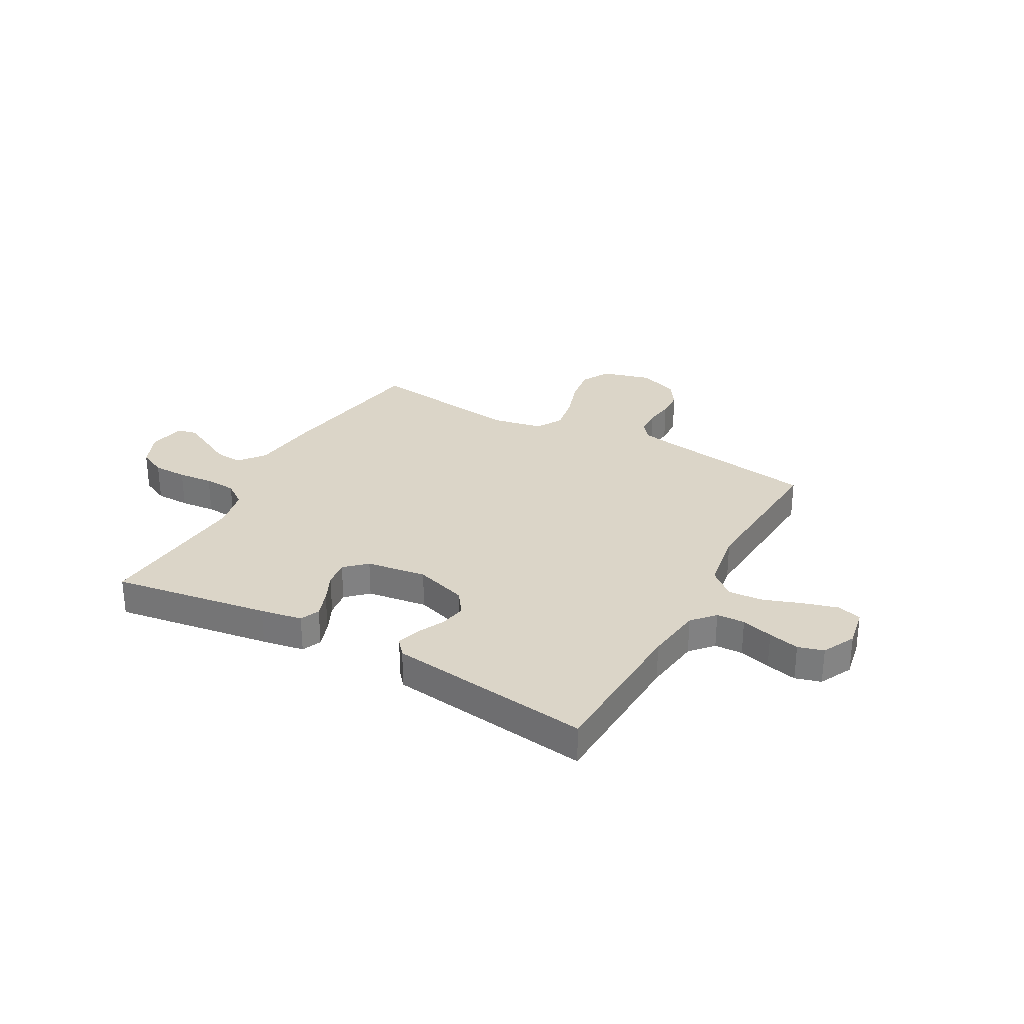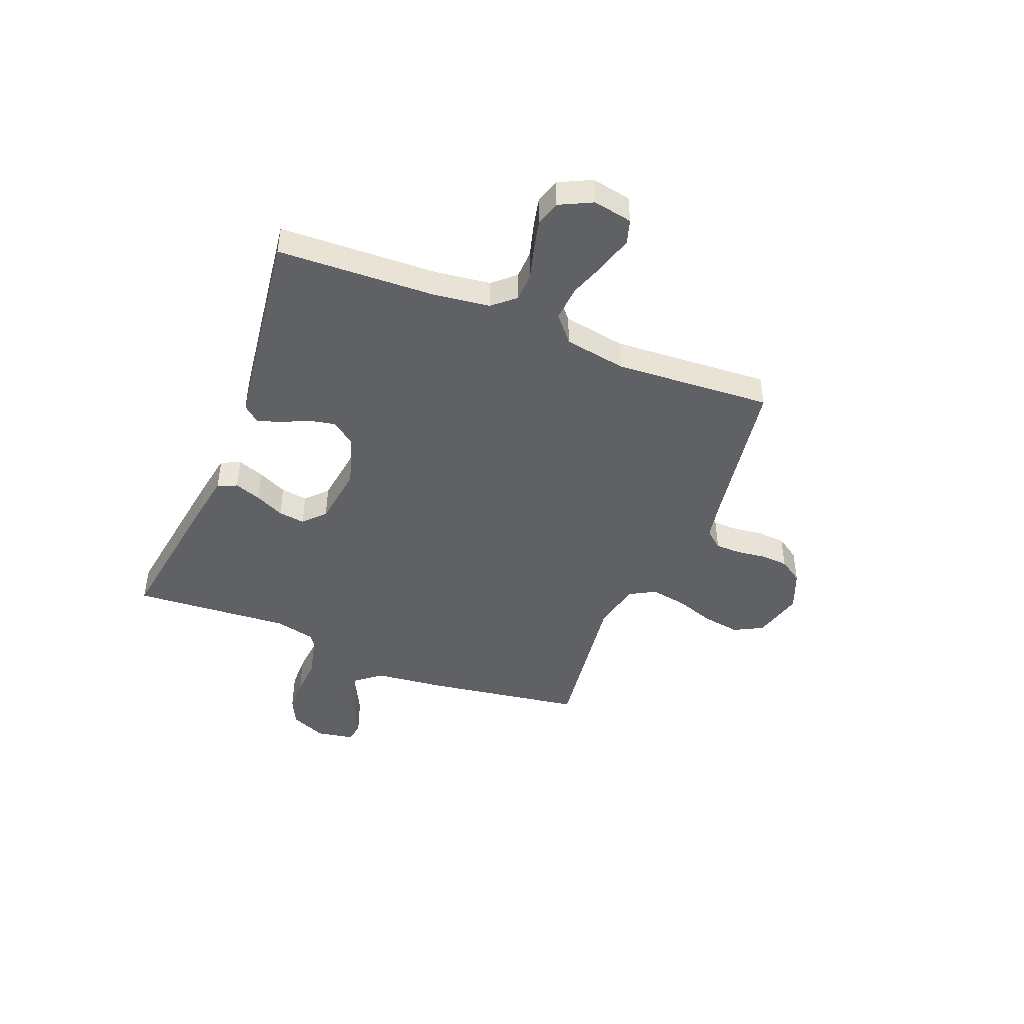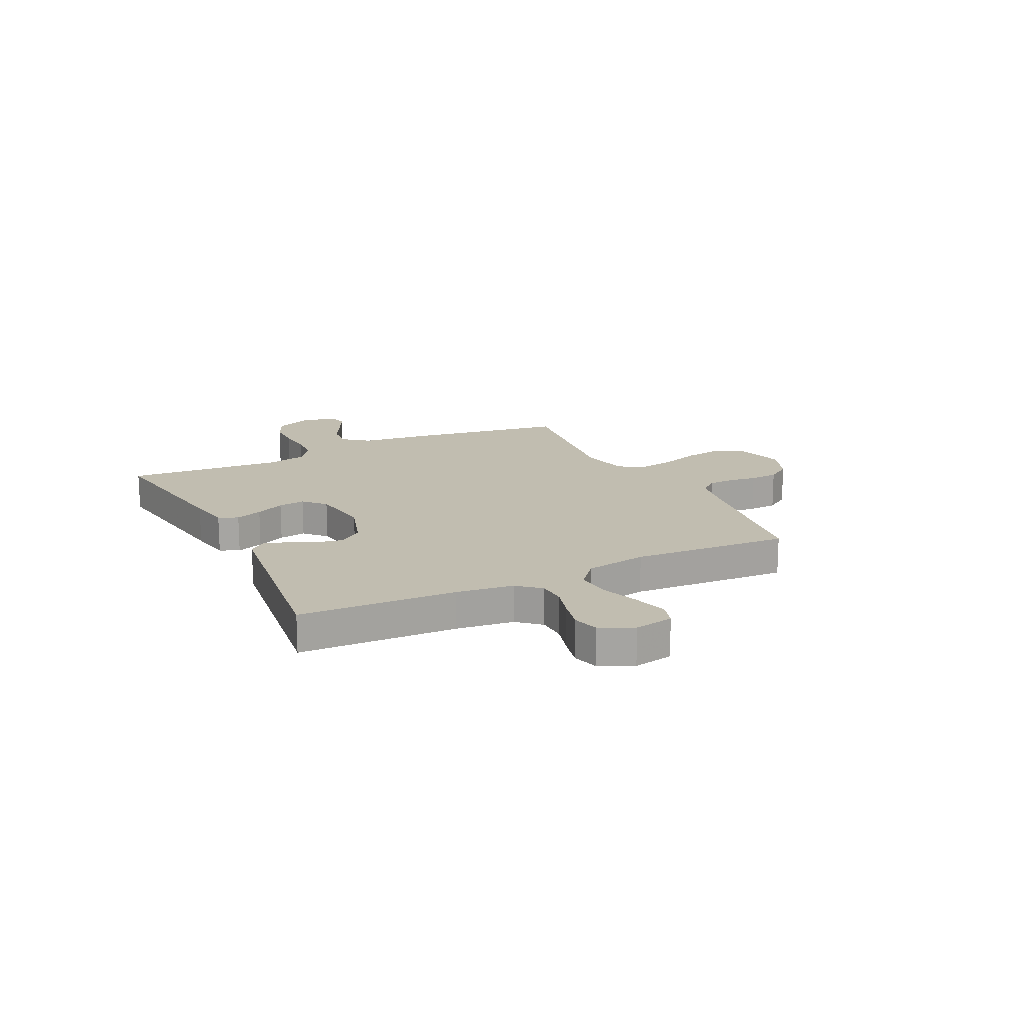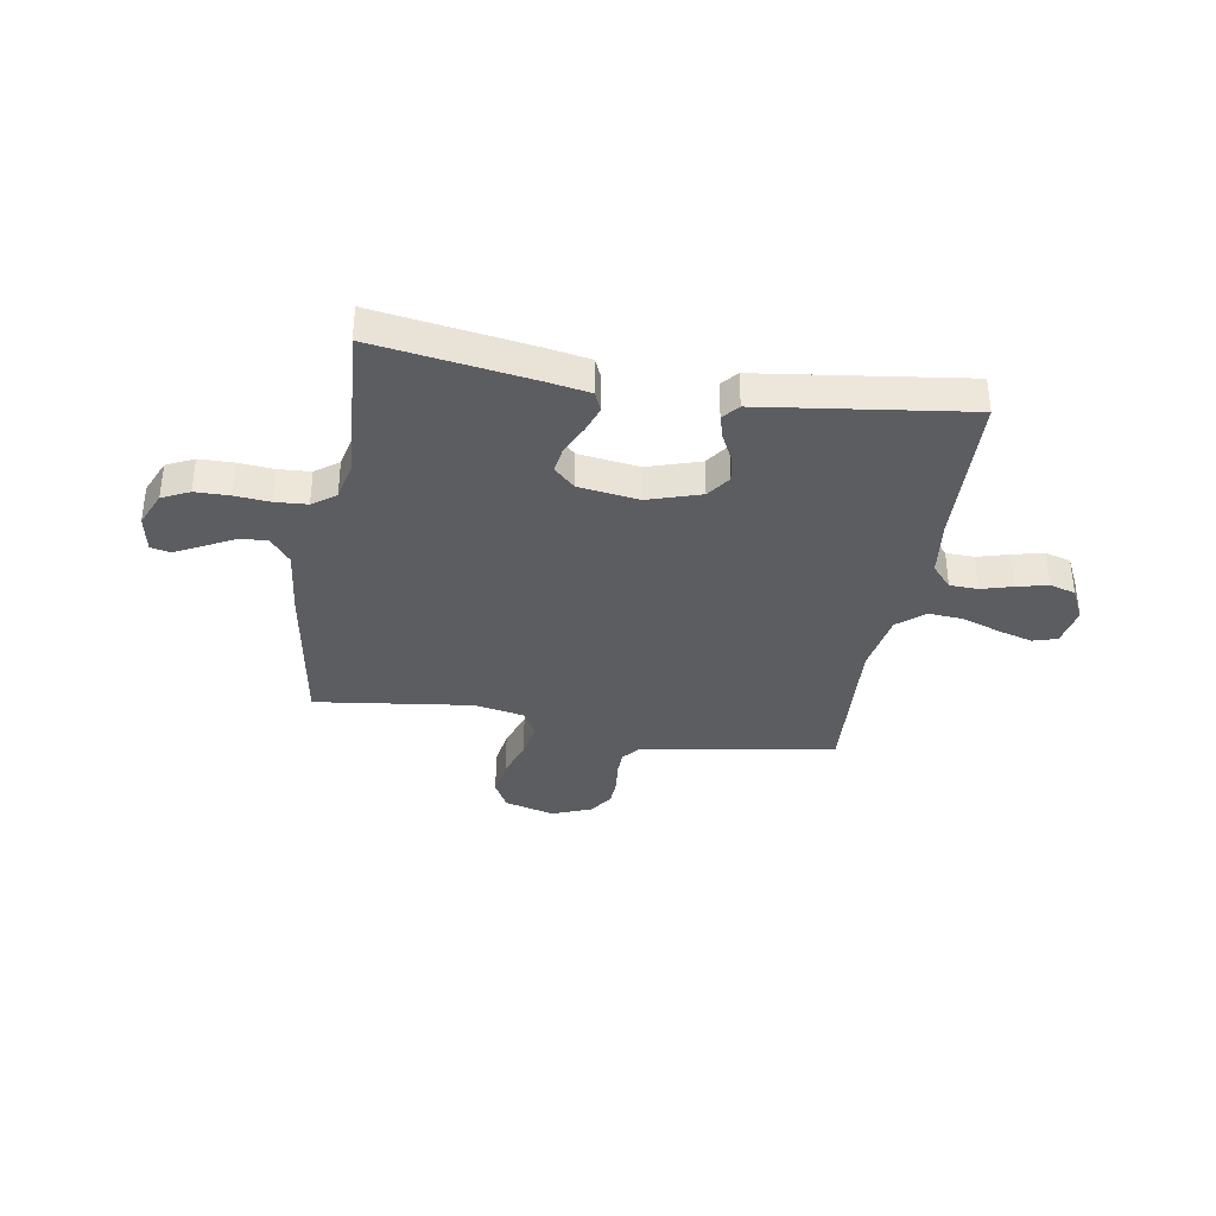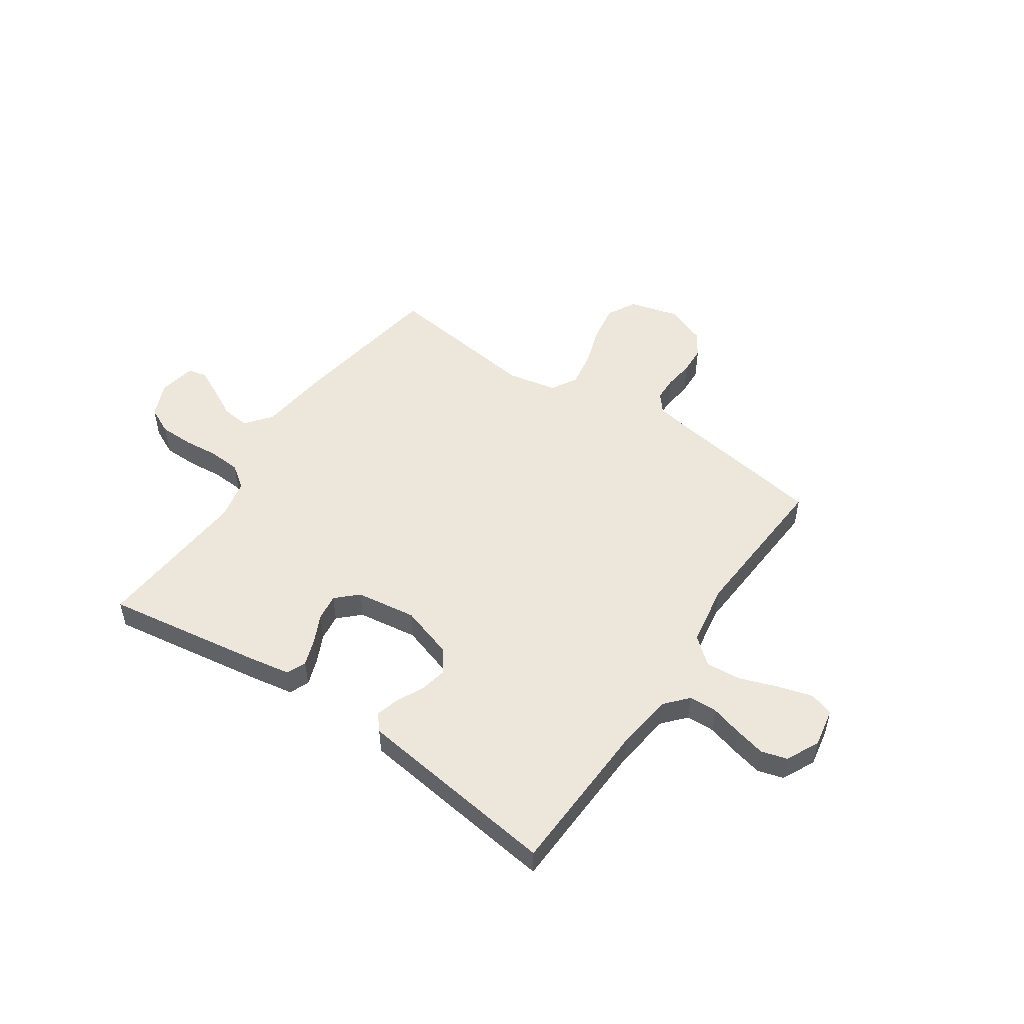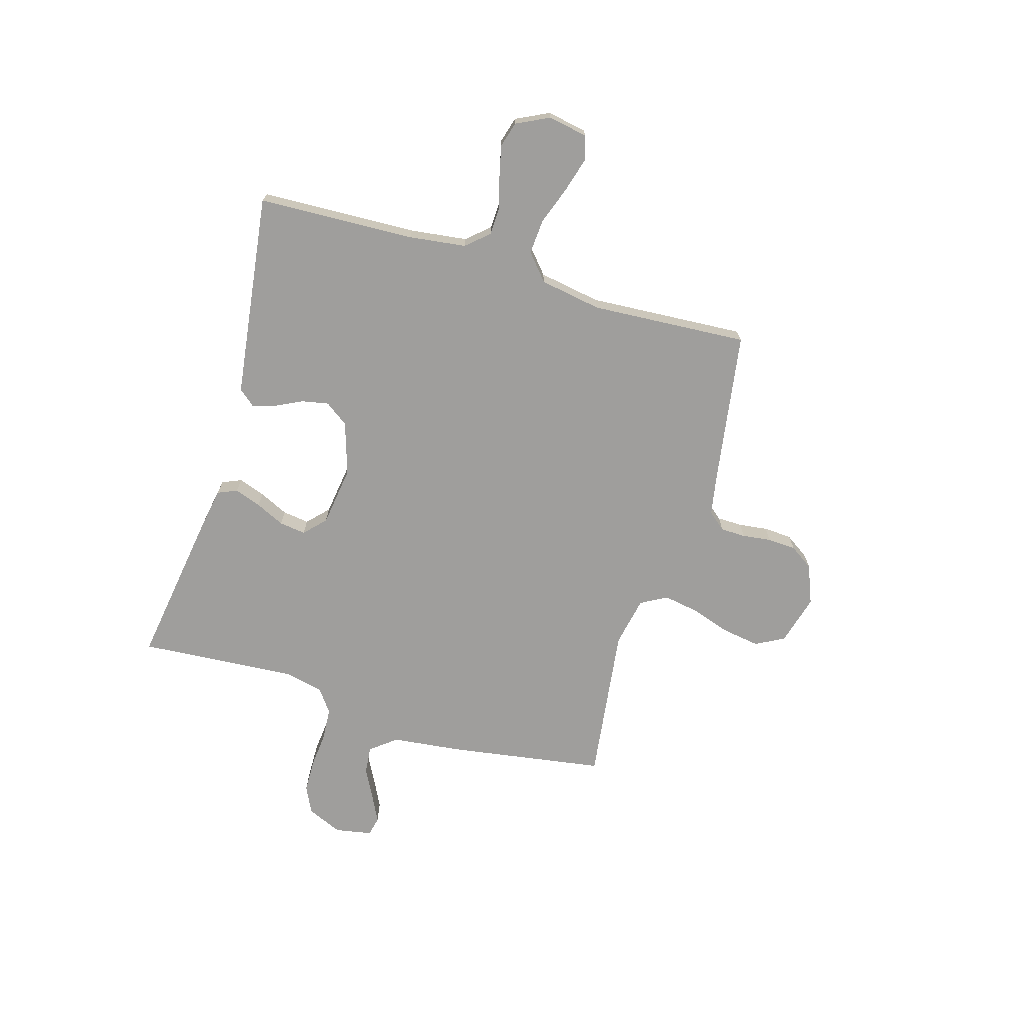
<metadata>
{"format":"obj","ext":"obj","renderer":"f3d","projection":"perspective","resolution":1024,"background":"white","views":[{"elev":29.6,"azim":-151.0,"up":"+Y"},{"elev":-45.4,"azim":-111.7,"up":"+Y"},{"elev":16.7,"azim":-116.2,"up":"+Y"},{"elev":-35.9,"azim":170.5,"up":"+Y"},{"elev":51.2,"azim":-145.8,"up":"+Y"},{"elev":-70.9,"azim":-106.5,"up":"+Y"}]}
</metadata>
<code>
v -0.5 0.07 0.5
v -0.2 0.07 0.547
v -0.13 0.07 0.56
v -0.102 0.07 0.594
v -0.101 0.07 0.642
v -0.108 0.07 0.697
v -0.105 0.07 0.751
v -0.075 0.07 0.796
v 0 0.07 0.826
v 0.096 0.07 0.8
v 0.125 0.07 0.745
v 0.114 0.07 0.674
v 0.089 0.07 0.599
v 0.077 0.07 0.53
v 0.105 0.07 0.48
v 0.2 0.07 0.461
v 0.5 0.07 0.5
v 0.547 0.07 0.2
v 0.562 0.07 0.067
v 0.601 0.07 0.018
v 0.654 0.07 0.023
v 0.711 0.07 0.053
v 0.763 0.07 0.079
v 0.8 0.07 0.071
v 0.813 0.07 0
v 0.784 0.07 -0.067
v 0.732 0.07 -0.092
v 0.667 0.07 -0.093
v 0.6 0.07 -0.087
v 0.539 0.07 -0.091
v 0.495 0.07 -0.123
v 0.478 0.07 -0.2
v 0.5 0.07 -0.5
v 0.2 0.07 -0.455
v 0.12 0.07 -0.441
v 0.104 0.07 -0.404
v 0.122 0.07 -0.353
v 0.148 0.07 -0.298
v 0.155 0.07 -0.247
v 0.115 0.07 -0.209
v 0 0.07 -0.193
v -0.1 0.07 -0.225
v -0.132 0.07 -0.27
v -0.122 0.07 -0.321
v -0.097 0.07 -0.372
v -0.084 0.07 -0.417
v -0.11 0.07 -0.448
v -0.2 0.07 -0.46
v -0.5 0.07 -0.5
v -0.512 0.07 -0.2
v -0.526 0.07 -0.091
v -0.564 0.07 -0.048
v -0.618 0.07 -0.046
v -0.678 0.07 -0.063
v -0.737 0.07 -0.077
v -0.786 0.07 -0.063
v -0.817 0.07 0
v -0.803 0.07 0.075
v -0.757 0.07 0.089
v -0.691 0.07 0.07
v -0.618 0.07 0.044
v -0.551 0.07 0.039
v -0.501 0.07 0.082
v -0.481 0.07 0.2
v -0.5 0 0.5
v -0.2 0 0.547
v -0.13 0 0.56
v -0.102 0 0.594
v -0.101 0 0.642
v -0.108 0 0.697
v -0.105 0 0.751
v -0.075 0 0.796
v 0 0 0.826
v 0.096 0 0.8
v 0.125 0 0.745
v 0.114 0 0.674
v 0.089 0 0.599
v 0.077 0 0.53
v 0.105 0 0.48
v 0.2 0 0.461
v 0.5 0 0.5
v 0.547 0 0.2
v 0.562 0 0.067
v 0.601 0 0.018
v 0.654 0 0.023
v 0.711 0 0.053
v 0.763 0 0.079
v 0.8 0 0.071
v 0.813 0 0
v 0.784 0 -0.067
v 0.732 0 -0.092
v 0.667 0 -0.093
v 0.6 0 -0.087
v 0.539 0 -0.091
v 0.495 0 -0.123
v 0.478 0 -0.2
v 0.5 0 -0.5
v 0.2 0 -0.455
v 0.12 0 -0.441
v 0.104 0 -0.404
v 0.122 0 -0.353
v 0.148 0 -0.298
v 0.155 0 -0.247
v 0.115 0 -0.209
v 0 0 -0.193
v -0.1 0 -0.225
v -0.132 0 -0.27
v -0.122 0 -0.321
v -0.097 0 -0.372
v -0.084 0 -0.417
v -0.11 0 -0.448
v -0.2 0 -0.46
v -0.5 0 -0.5
v -0.512 0 -0.2
v -0.526 0 -0.091
v -0.564 0 -0.048
v -0.618 0 -0.046
v -0.678 0 -0.063
v -0.737 0 -0.077
v -0.786 0 -0.063
v -0.817 0 0
v -0.803 0 0.075
v -0.757 0 0.089
v -0.691 0 0.07
v -0.618 0 0.044
v -0.551 0 0.039
v -0.501 0 0.082
v -0.481 0 0.2
f 59 60 61
f 58 59 61
f 57 58 61
f 56 57 61
f 55 56 61
f 54 55 61
f 53 54 61
f 52 53 61 62
f 51 52 62 63
f 48 49 50
f 47 48 50
f 46 47 50
f 45 46 50
f 44 45 50
f 51 63 64
f 50 51 64
f 44 50 64
f 43 44 64
f 36 37 38
f 35 36 38
f 34 35 38
f 33 34 38
f 32 33 38
f 31 32 38 39
f 30 31 39 40
f 27 28 29
f 26 27 29
f 25 26 29
f 24 25 29
f 23 24 29
f 22 23 29
f 21 22 29
f 20 21 29 30
f 30 40 41
f 20 30 41
f 19 20 41
f 19 41 42
f 18 19 42
f 17 18 42
f 16 17 42
f 11 12 13
f 10 11 13
f 9 10 13
f 8 9 13
f 7 8 13
f 6 7 13
f 5 6 13
f 4 5 13 14
f 3 4 14 15
f 64 1 2
f 43 64 2
f 42 43 2
f 15 16 42
f 2 3 15 42
f 125 124 123
f 125 123 122
f 125 122 121
f 125 121 120
f 125 120 119
f 125 119 118
f 125 118 117
f 126 125 117 116
f 127 126 116 115
f 114 113 112
f 114 112 111
f 114 111 110
f 114 110 109
f 114 109 108
f 128 127 115
f 128 115 114
f 128 114 108
f 128 108 107
f 102 101 100
f 102 100 99
f 102 99 98
f 102 98 97
f 102 97 96
f 103 102 96 95
f 104 103 95 94
f 93 92 91
f 93 91 90
f 93 90 89
f 93 89 88
f 93 88 87
f 93 87 86
f 93 86 85
f 94 93 85 84
f 105 104 94
f 105 94 84
f 105 84 83
f 106 105 83
f 106 83 82
f 106 82 81
f 106 81 80
f 77 76 75
f 77 75 74
f 77 74 73
f 77 73 72
f 77 72 71
f 77 71 70
f 77 70 69
f 78 77 69 68
f 79 78 68 67
f 66 65 128
f 66 128 107
f 66 107 106
f 106 80 79
f 106 79 67 66
f 1 65 66 2
f 2 66 67 3
f 3 67 68 4
f 4 68 69 5
f 5 69 70 6
f 6 70 71 7
f 7 71 72 8
f 8 72 73 9
f 9 73 74 10
f 10 74 75 11
f 11 75 76 12
f 12 76 77 13
f 13 77 78 14
f 14 78 79 15
f 15 79 80 16
f 16 80 81 17
f 17 81 82 18
f 18 82 83 19
f 19 83 84 20
f 20 84 85 21
f 21 85 86 22
f 22 86 87 23
f 23 87 88 24
f 24 88 89 25
f 25 89 90 26
f 26 90 91 27
f 27 91 92 28
f 28 92 93 29
f 29 93 94 30
f 30 94 95 31
f 31 95 96 32
f 32 96 97 33
f 33 97 98 34
f 34 98 99 35
f 35 99 100 36
f 36 100 101 37
f 37 101 102 38
f 38 102 103 39
f 39 103 104 40
f 40 104 105 41
f 41 105 106 42
f 42 106 107 43
f 43 107 108 44
f 44 108 109 45
f 45 109 110 46
f 46 110 111 47
f 47 111 112 48
f 48 112 113 49
f 49 113 114 50
f 50 114 115 51
f 51 115 116 52
f 52 116 117 53
f 53 117 118 54
f 54 118 119 55
f 55 119 120 56
f 56 120 121 57
f 57 121 122 58
f 58 122 123 59
f 59 123 124 60
f 60 124 125 61
f 61 125 126 62
f 62 126 127 63
f 63 127 128 64
f 64 128 65 1

</code>
